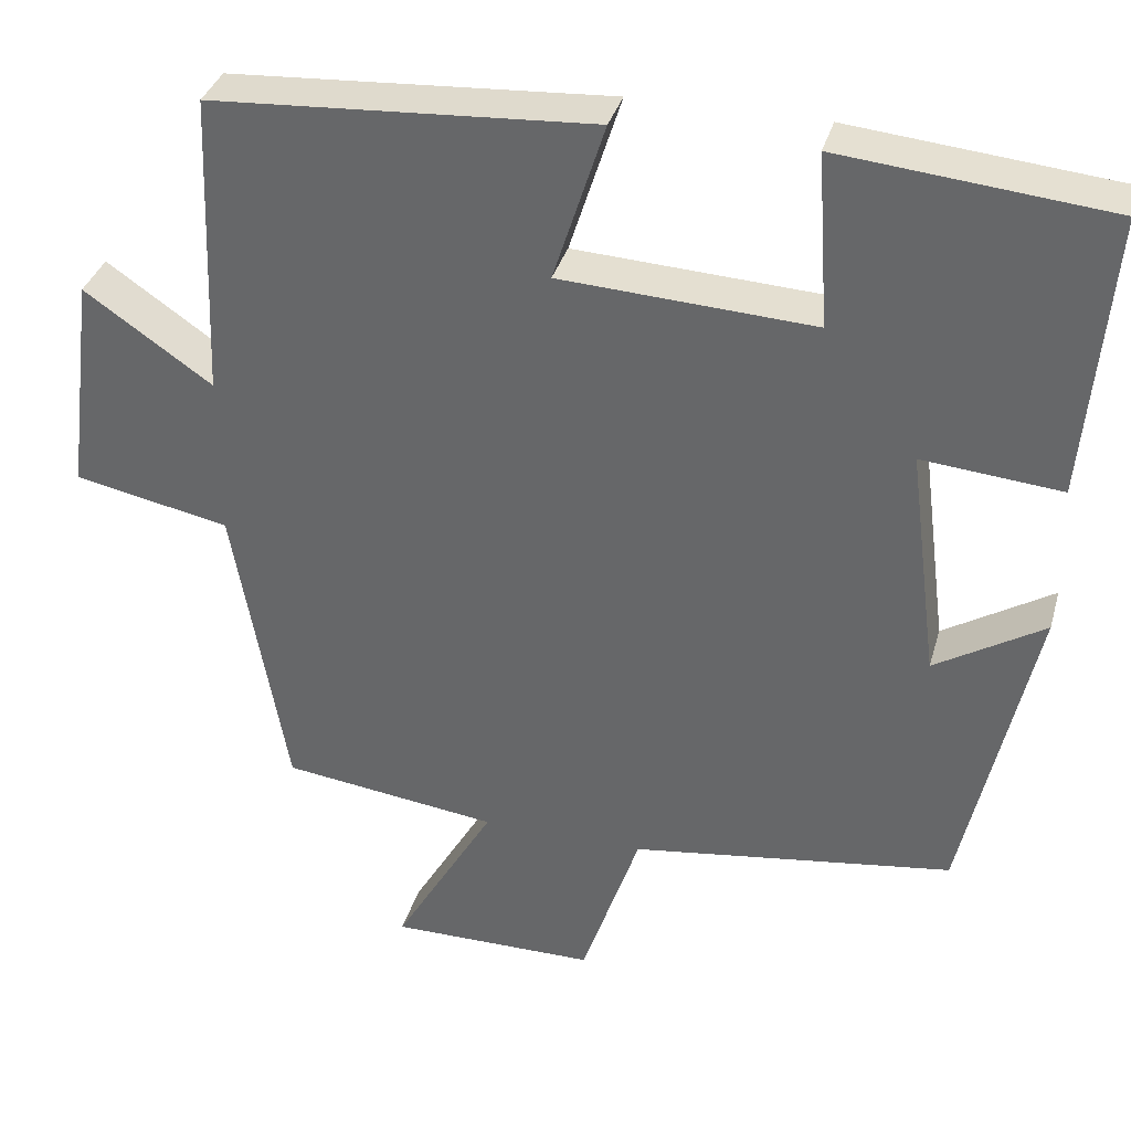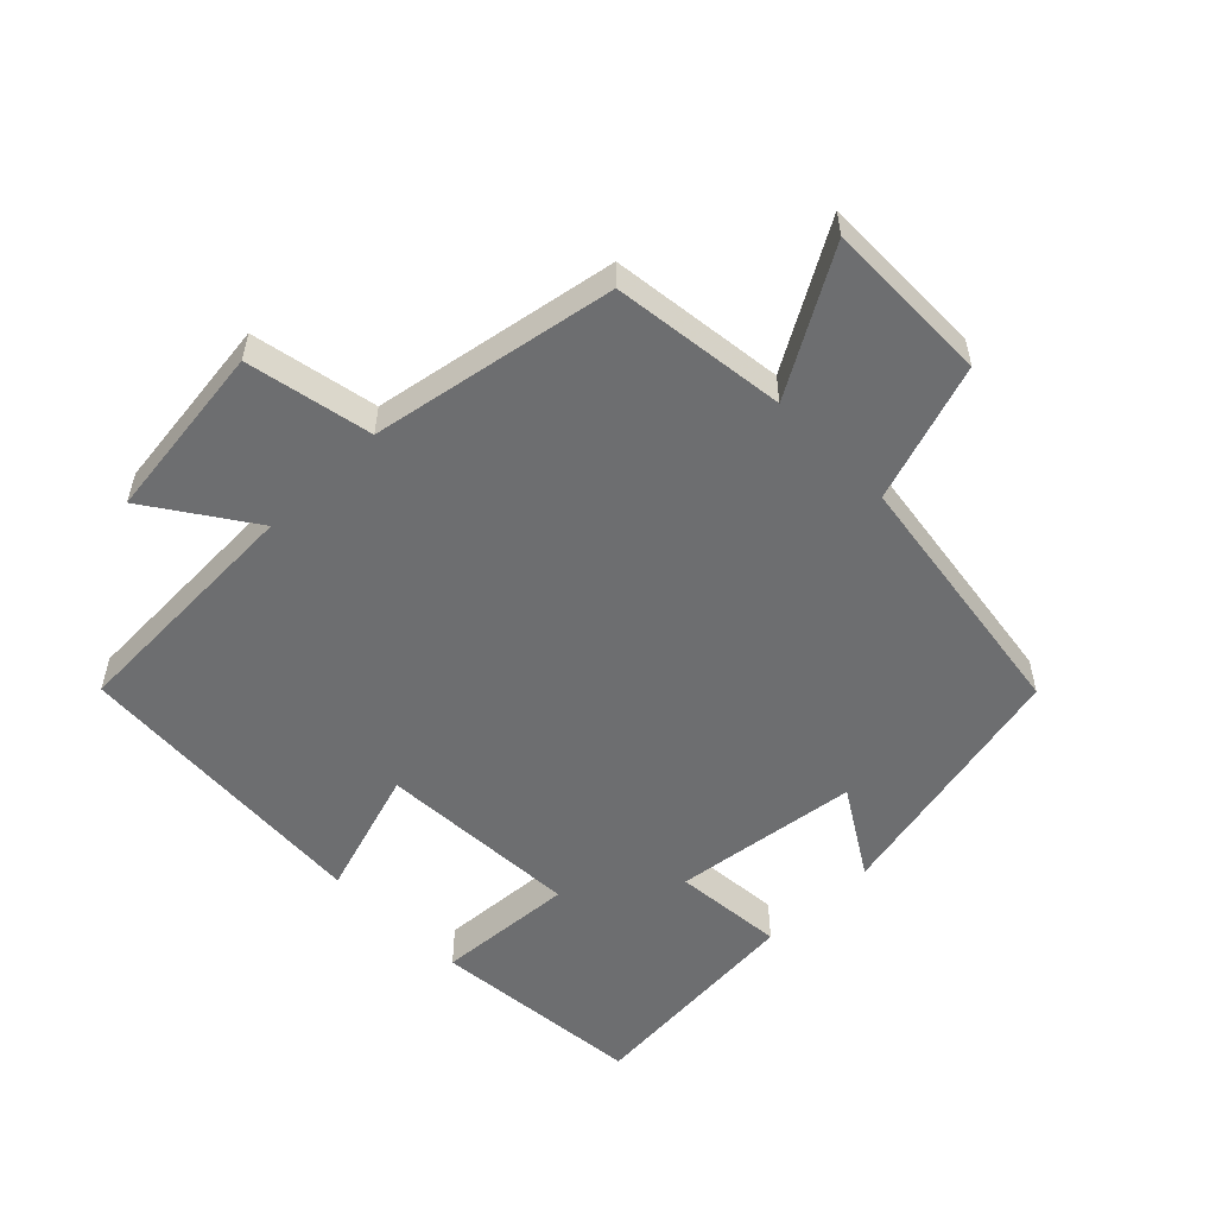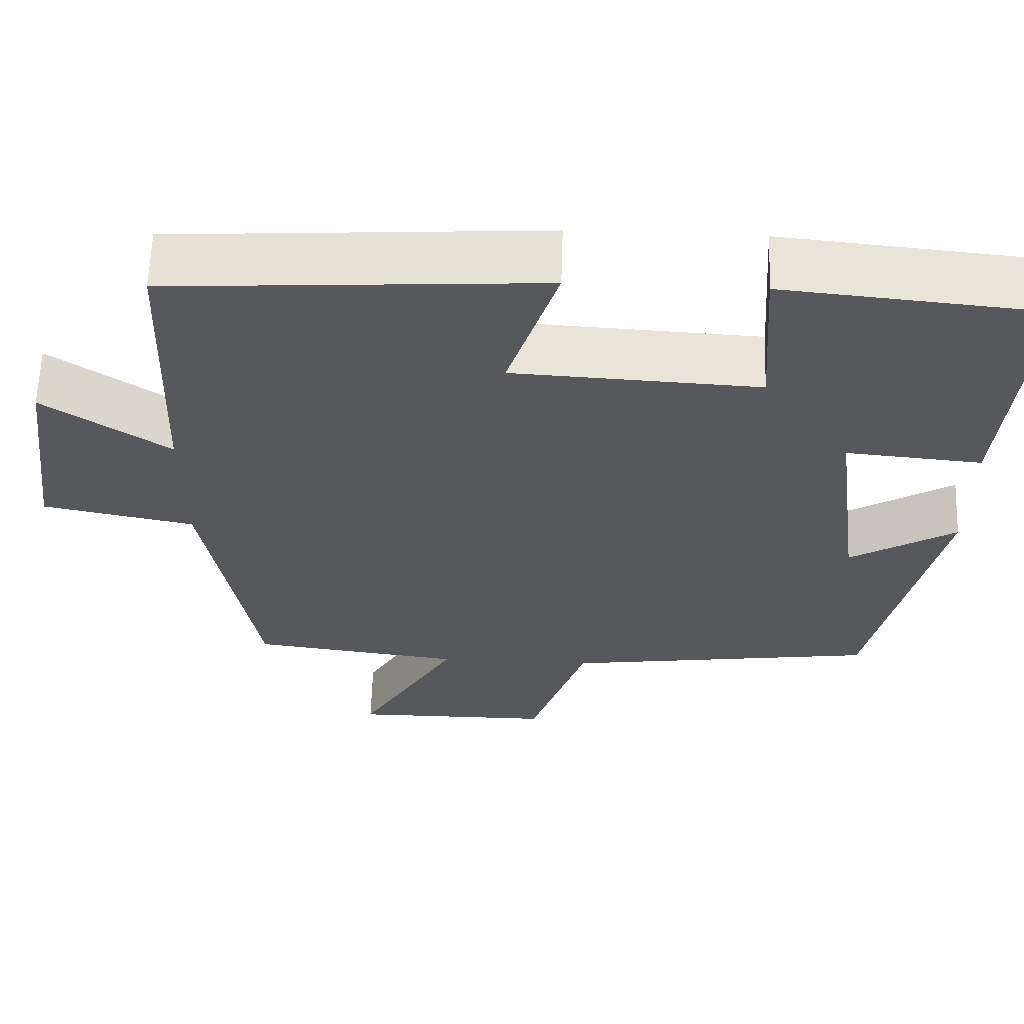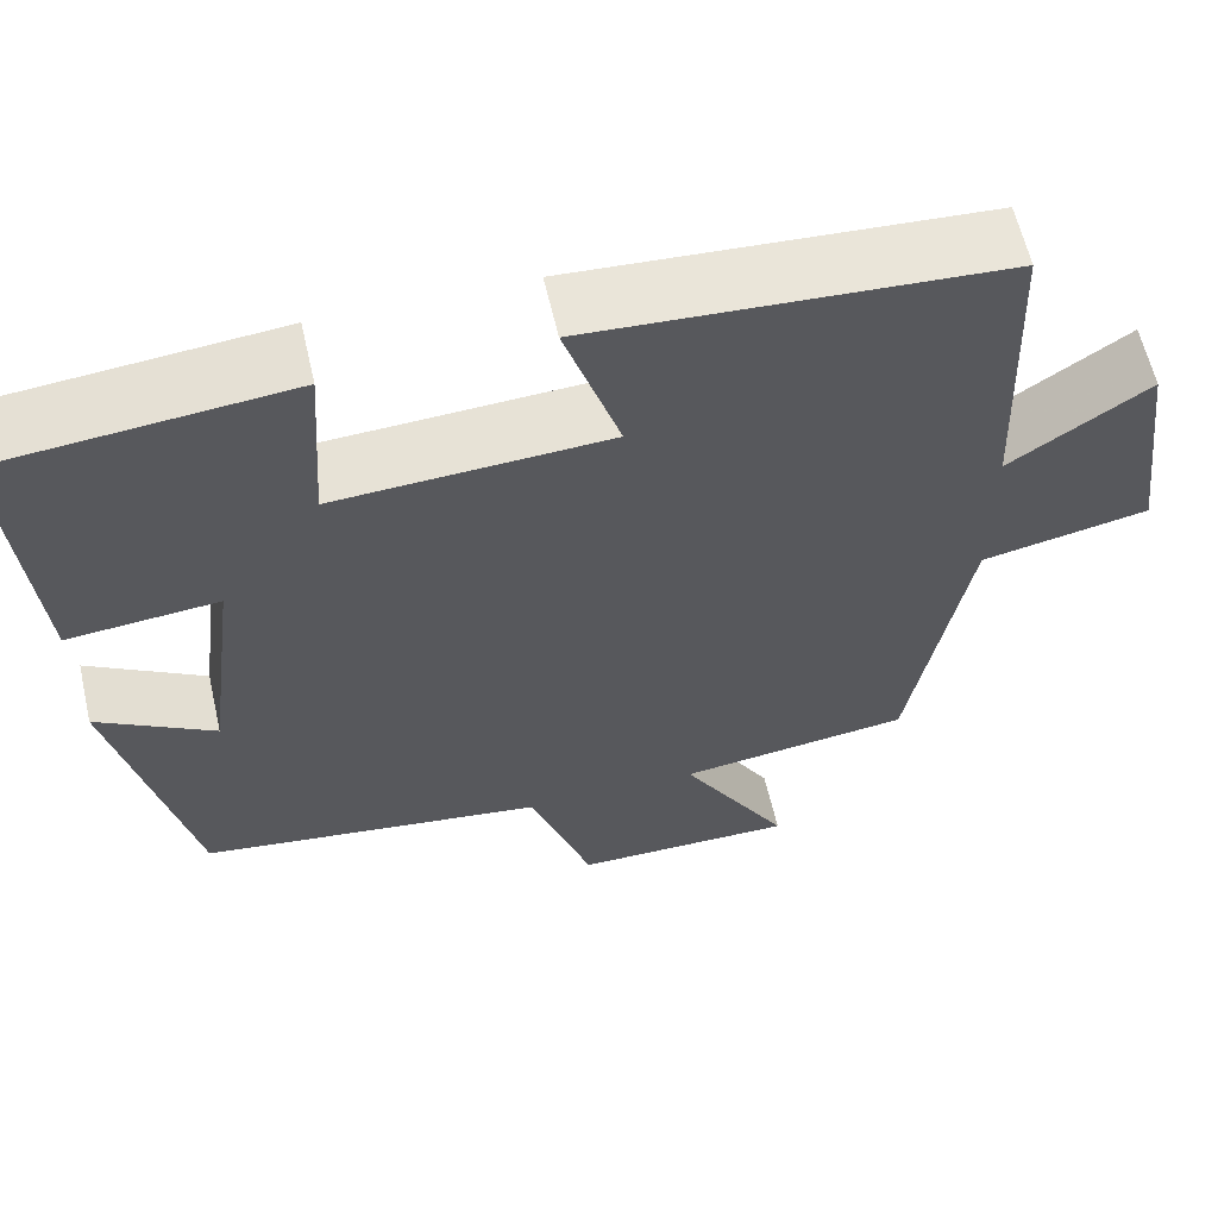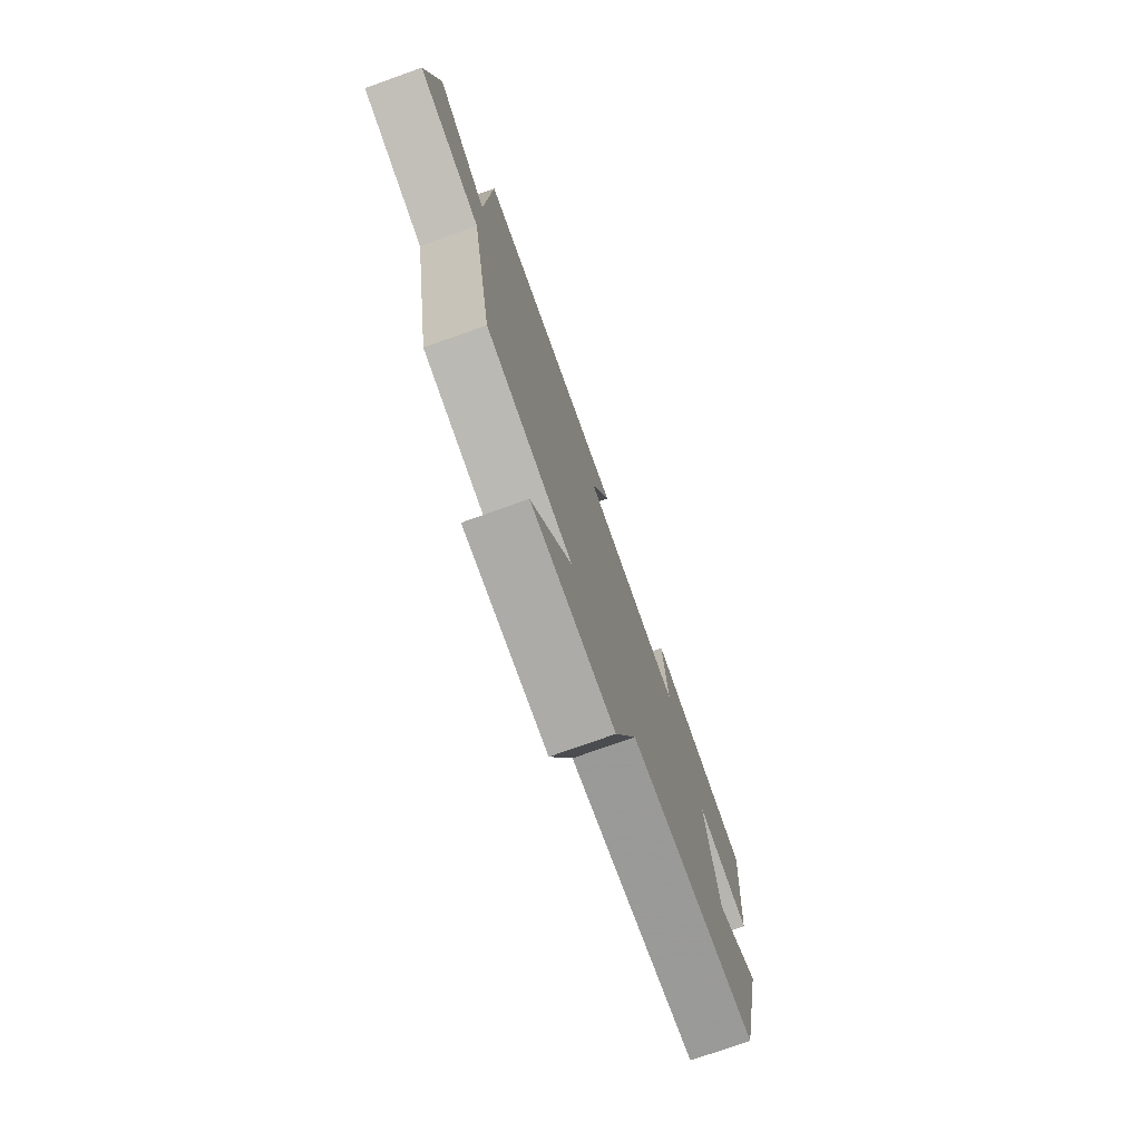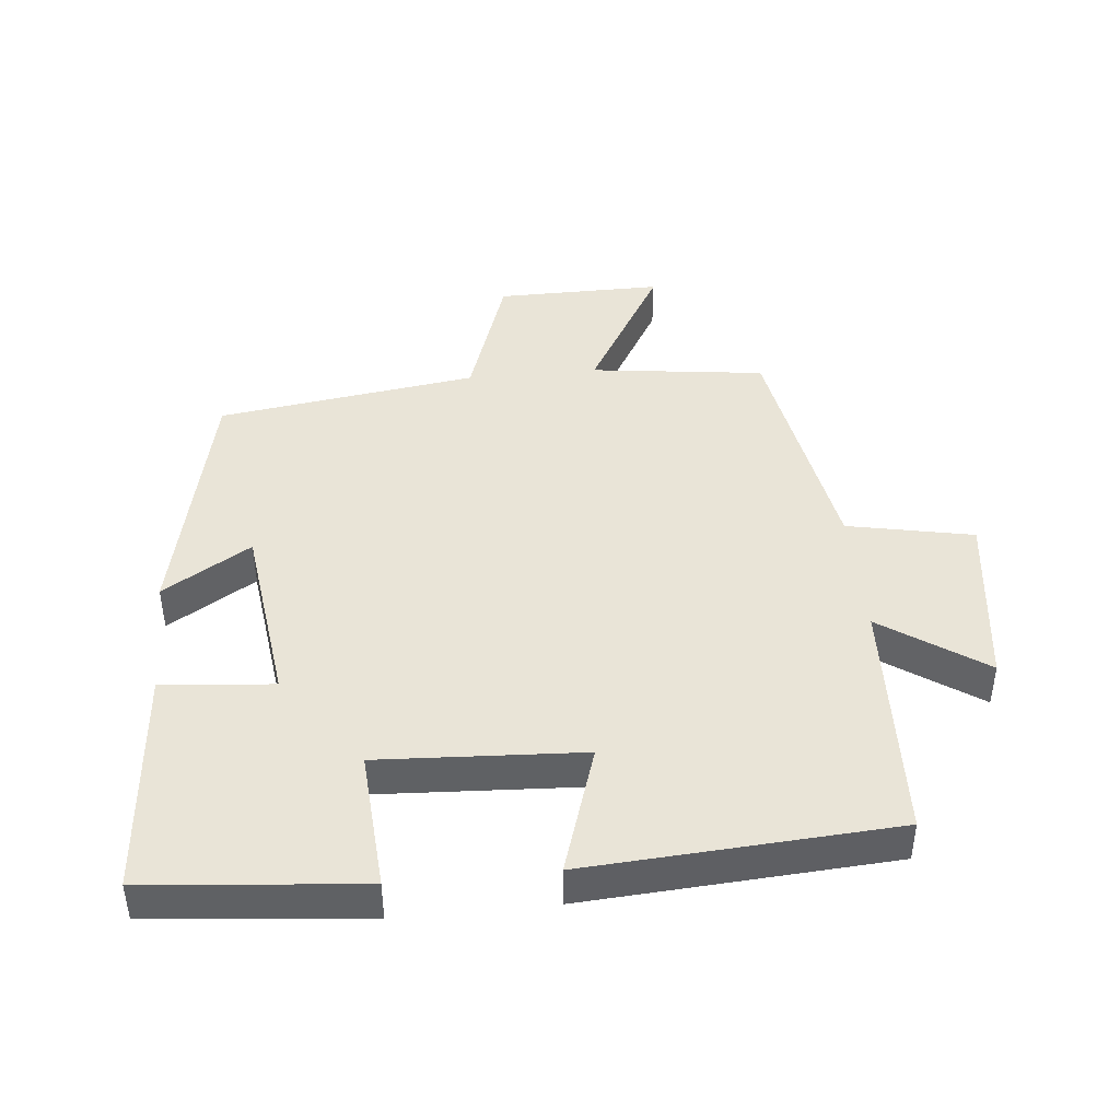
<metadata>
{"format":"obj","ext":"obj","renderer":"f3d","projection":"perspective","resolution":1024,"background":"white","views":[{"elev":35.3,"azim":-164.7,"up":"+Z"},{"elev":-54.3,"azim":134.4,"up":"+Y"},{"elev":61.9,"azim":-178.1,"up":"+Z"},{"elev":61.1,"azim":-12.9,"up":"+Z"},{"elev":-76.6,"azim":109.6,"up":"+Z"},{"elev":43.5,"azim":-5.6,"up":"+Y"}]}
</metadata>
<code>
v 0.435 0.07 -0.467
v 0.173 0.07 -0.5
v 0.295 0.07 -0.71
v 0.045 0.07 -0.708
v -0.025 0.07 -0.5
v -0.415 0.07 -0.444
v -0.5 0.07 -0.059
v -0.368 0.07 -0.14
v -0.332 0.07 0.14
v -0.5 0.07 0.125
v -0.53 0.07 0.469
v -0.206 0.07 0.5
v -0.22 0.07 0.29
v 0.086 0.07 0.306
v 0.024 0.07 0.5
v 0.486 0.07 0.47
v 0.5 0.07 0.1
v 0.655 0.07 0.206
v 0.689 0.07 -0.062
v 0.5 0.07 -0.1
v 0.435 0 -0.467
v 0.173 0 -0.5
v 0.295 0 -0.71
v 0.045 0 -0.708
v -0.025 0 -0.5
v -0.415 0 -0.444
v -0.5 0 -0.059
v -0.368 0 -0.14
v -0.332 0 0.14
v -0.5 0 0.125
v -0.53 0 0.469
v -0.206 0 0.5
v -0.22 0 0.29
v 0.086 0 0.306
v 0.024 0 0.5
v 0.486 0 0.47
v 0.5 0 0.1
v 0.655 0 0.206
v 0.689 0 -0.062
v 0.5 0 -0.1
f 17 18 19 20
f 17 20 1 2
f 14 15 16 17
f 13 14 17 2
f 10 11 12 13
f 9 10 13
f 8 9 13 2
f 5 6 7 8
f 5 8 2 3
f 3 4 5
f 40 39 38 37
f 22 21 40 37
f 37 36 35 34
f 22 37 34 33
f 33 32 31 30
f 33 30 29
f 22 33 29 28
f 28 27 26 25
f 23 22 28 25
f 25 24 23
f 1 21 22 2
f 2 22 23 3
f 3 23 24 4
f 4 24 25 5
f 5 25 26 6
f 6 26 27 7
f 7 27 28 8
f 8 28 29 9
f 9 29 30 10
f 10 30 31 11
f 11 31 32 12
f 12 32 33 13
f 13 33 34 14
f 14 34 35 15
f 15 35 36 16
f 16 36 37 17
f 17 37 38 18
f 18 38 39 19
f 19 39 40 20
f 20 40 21 1

</code>
